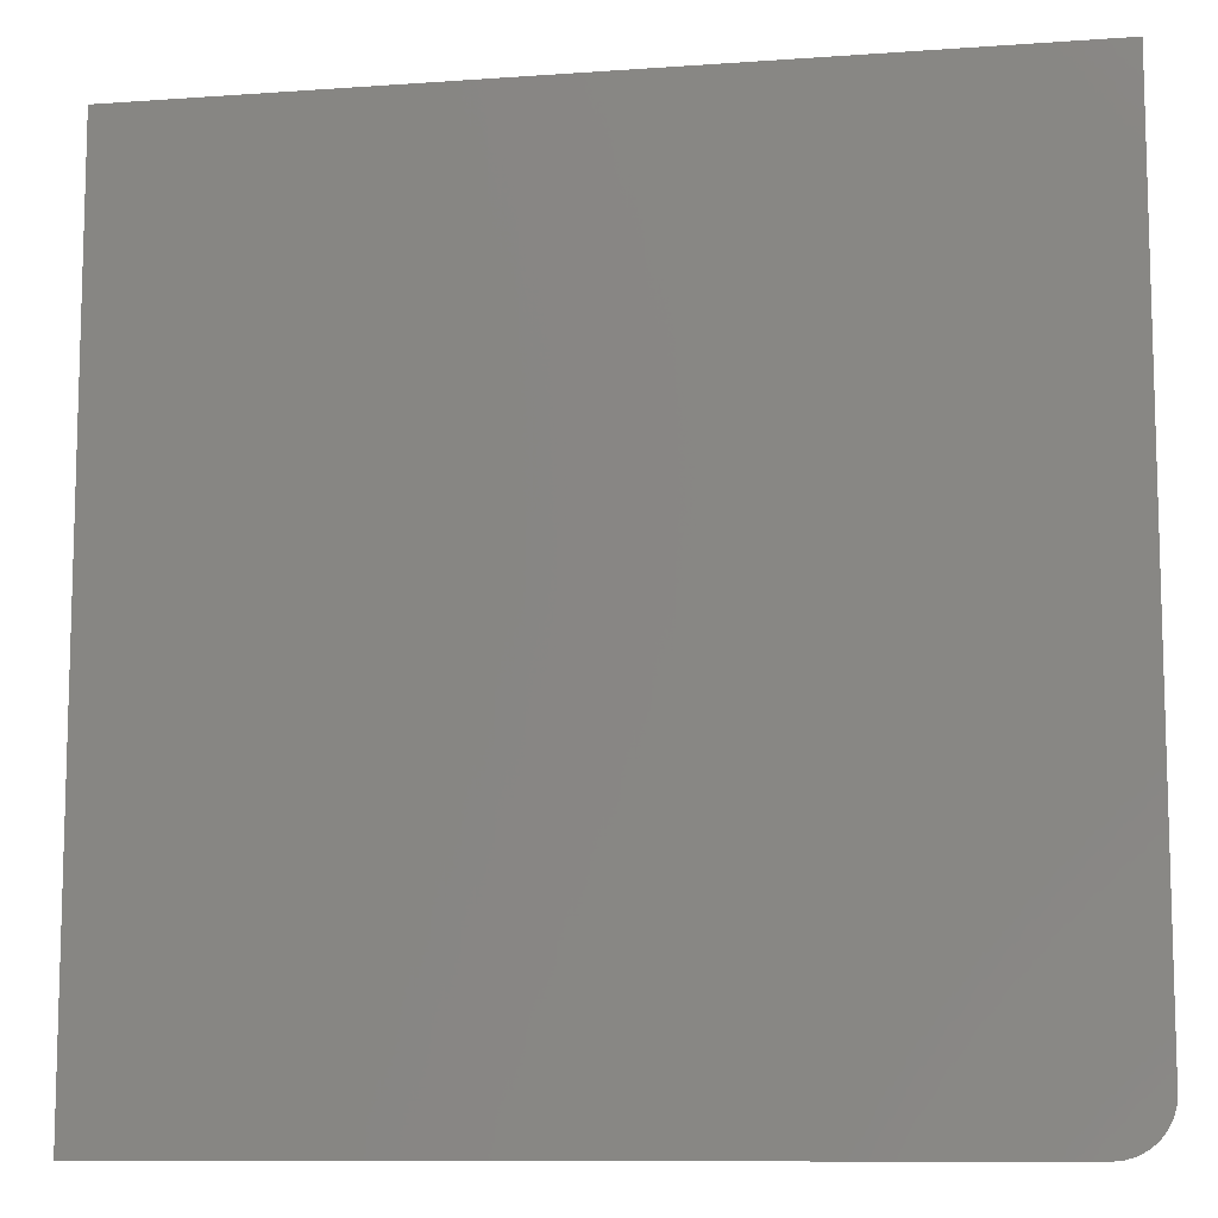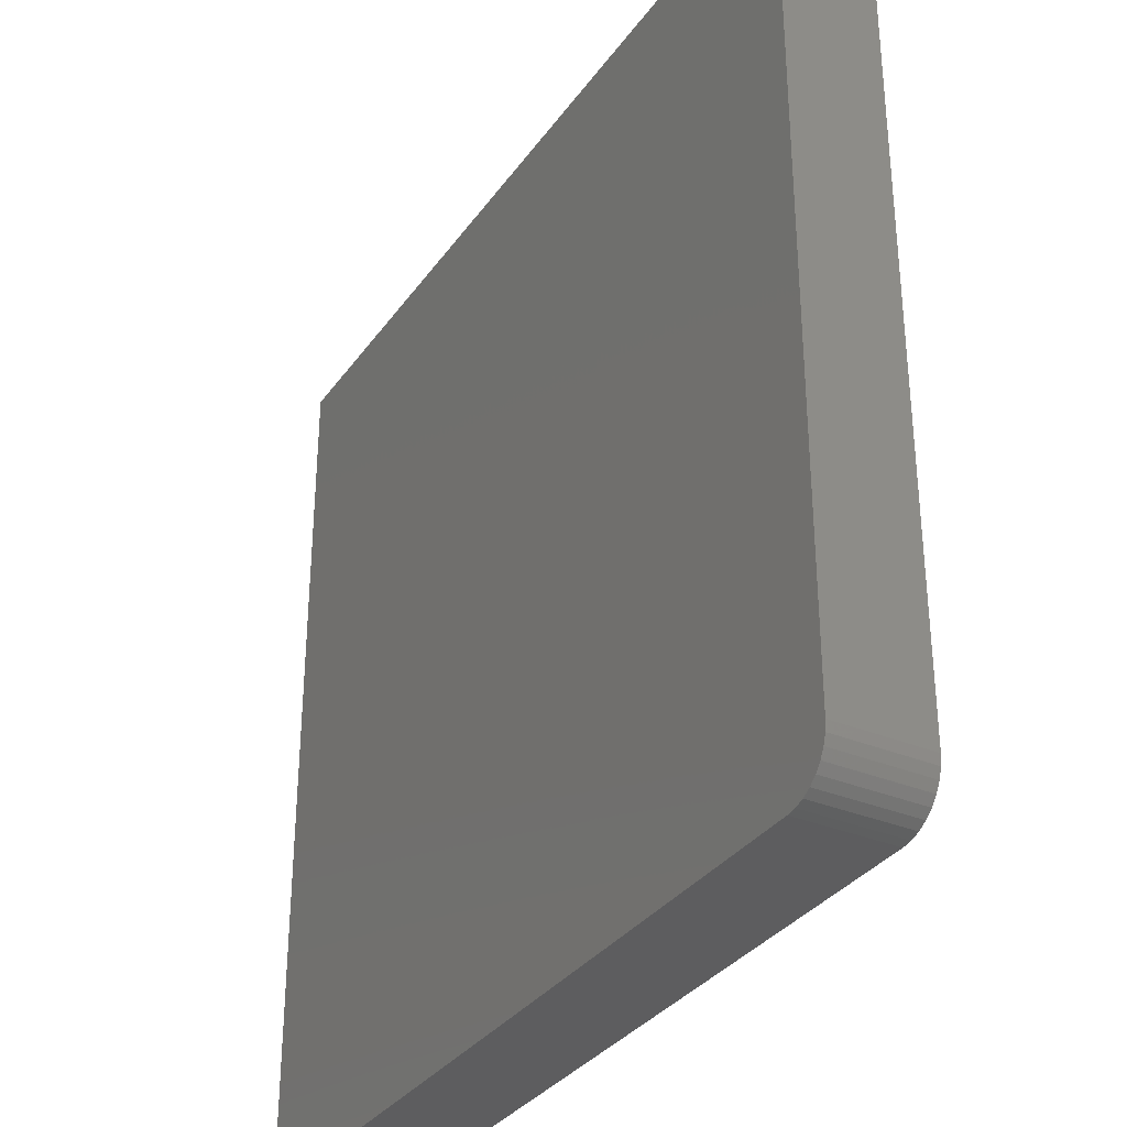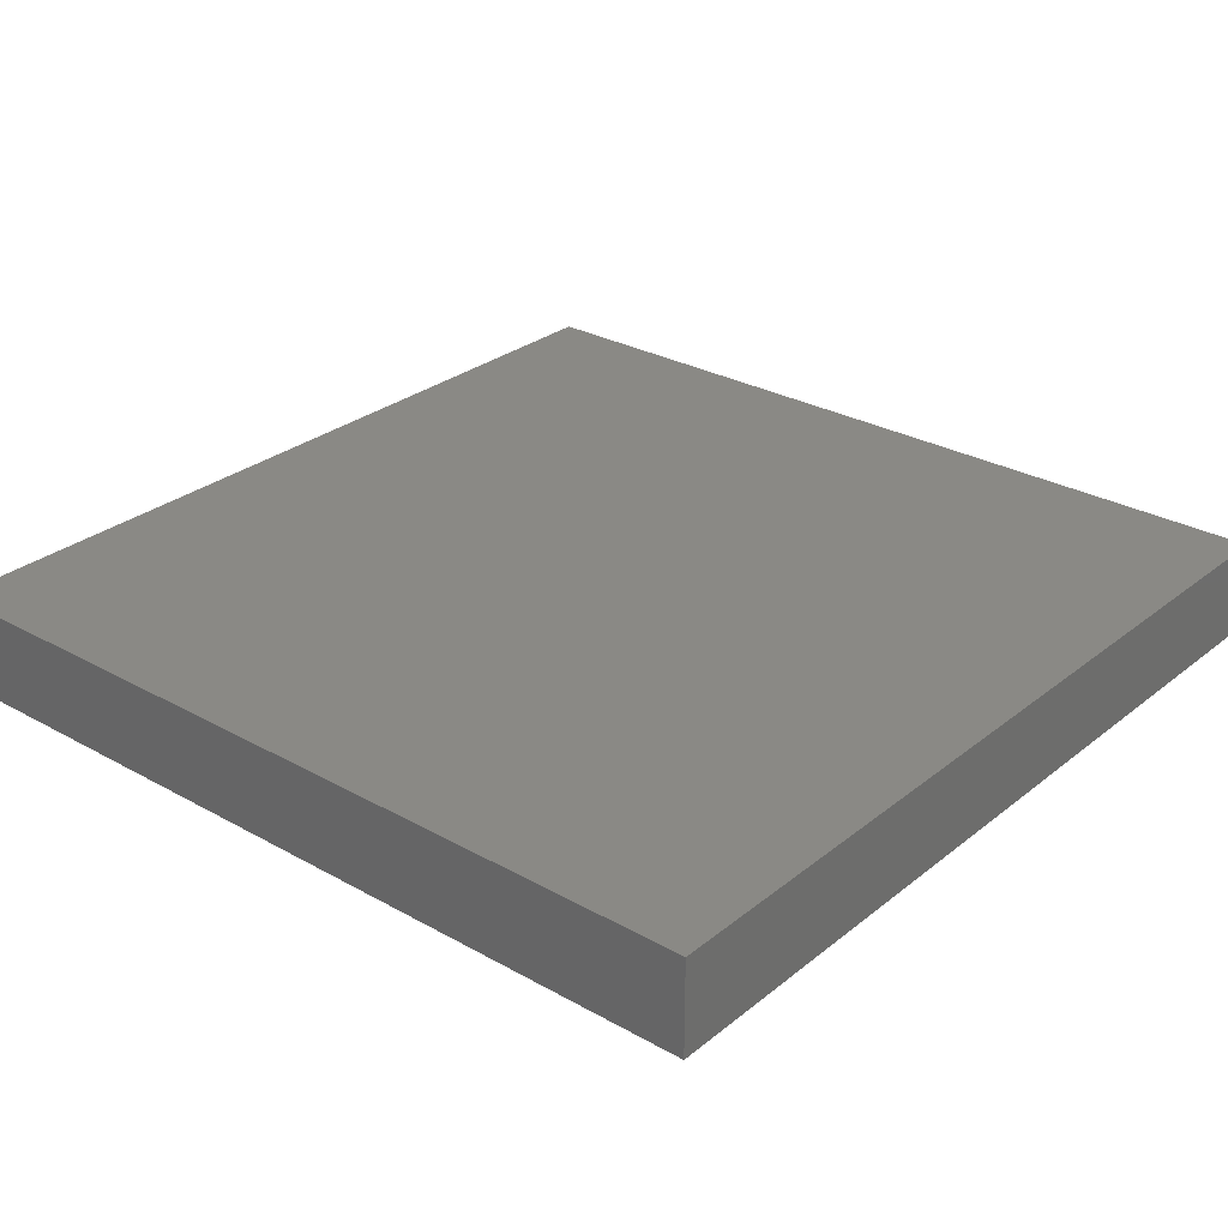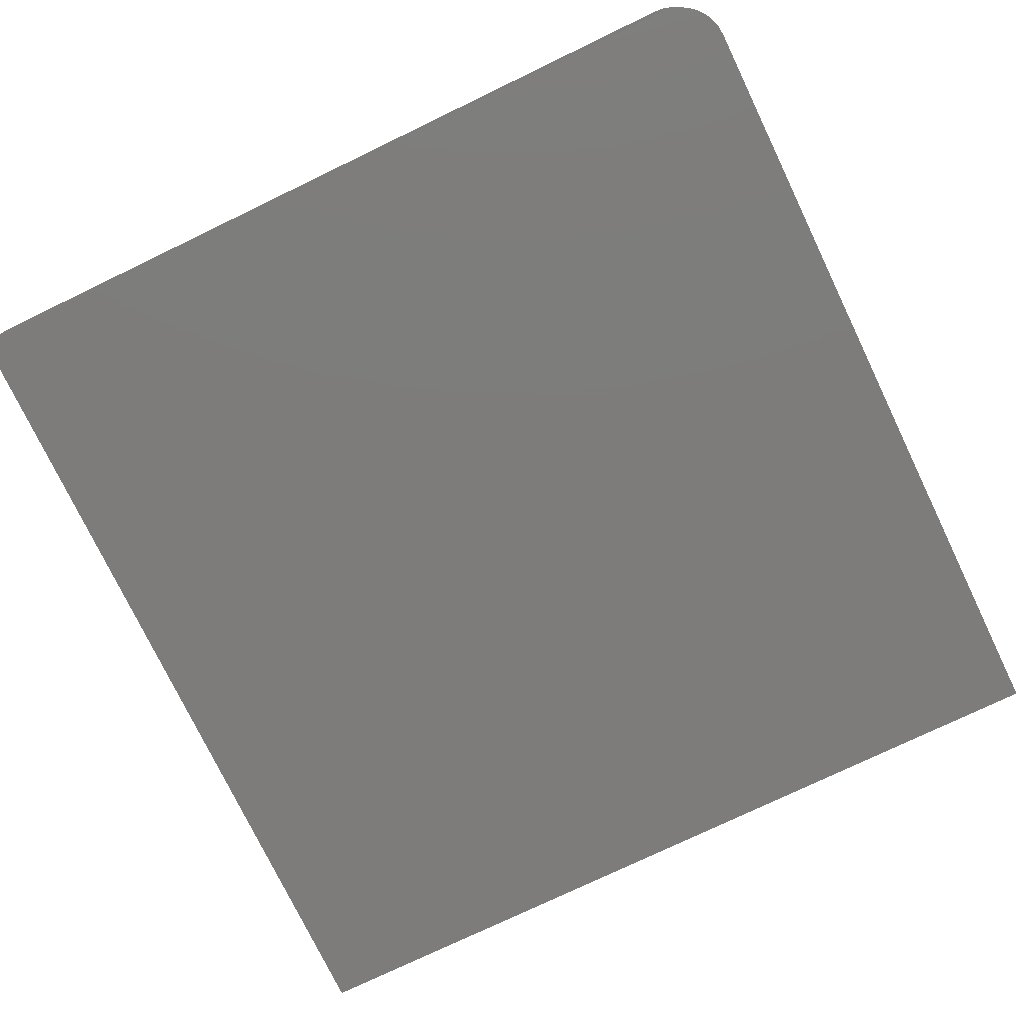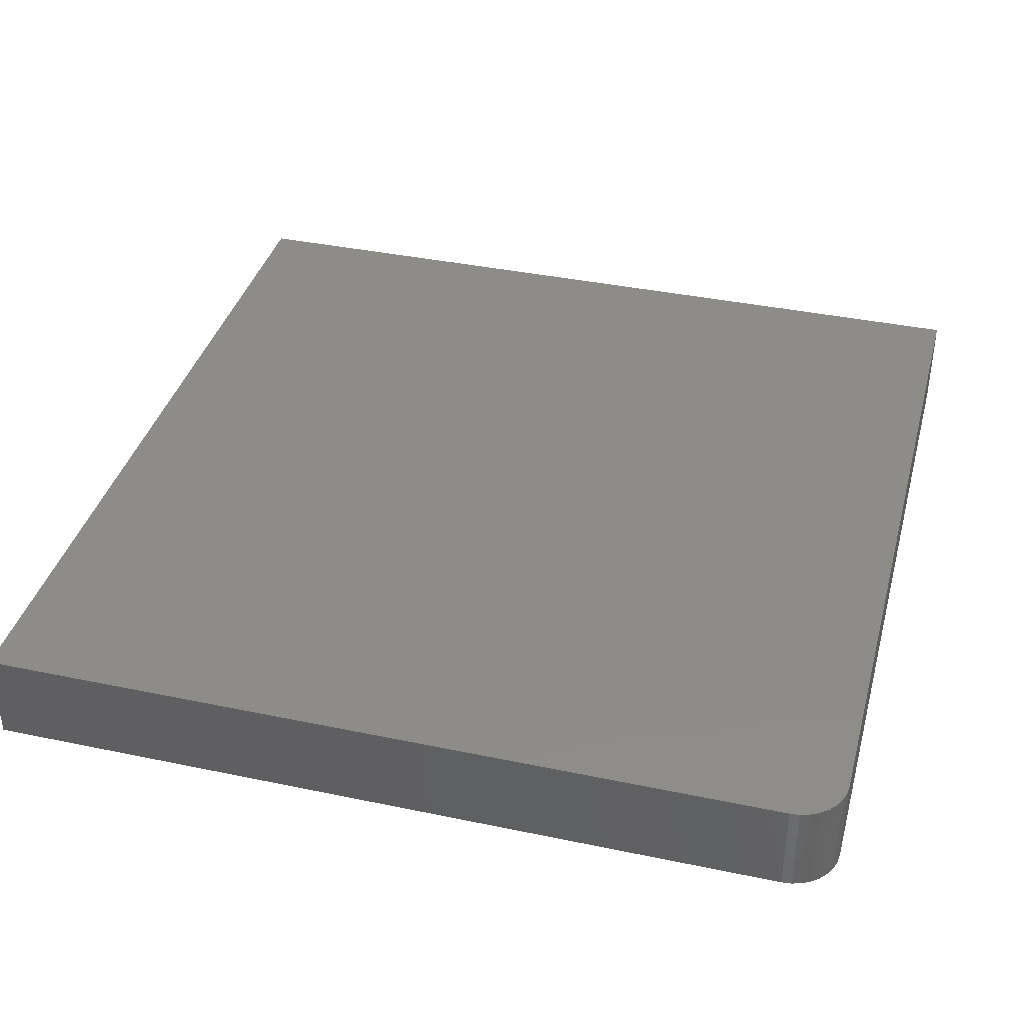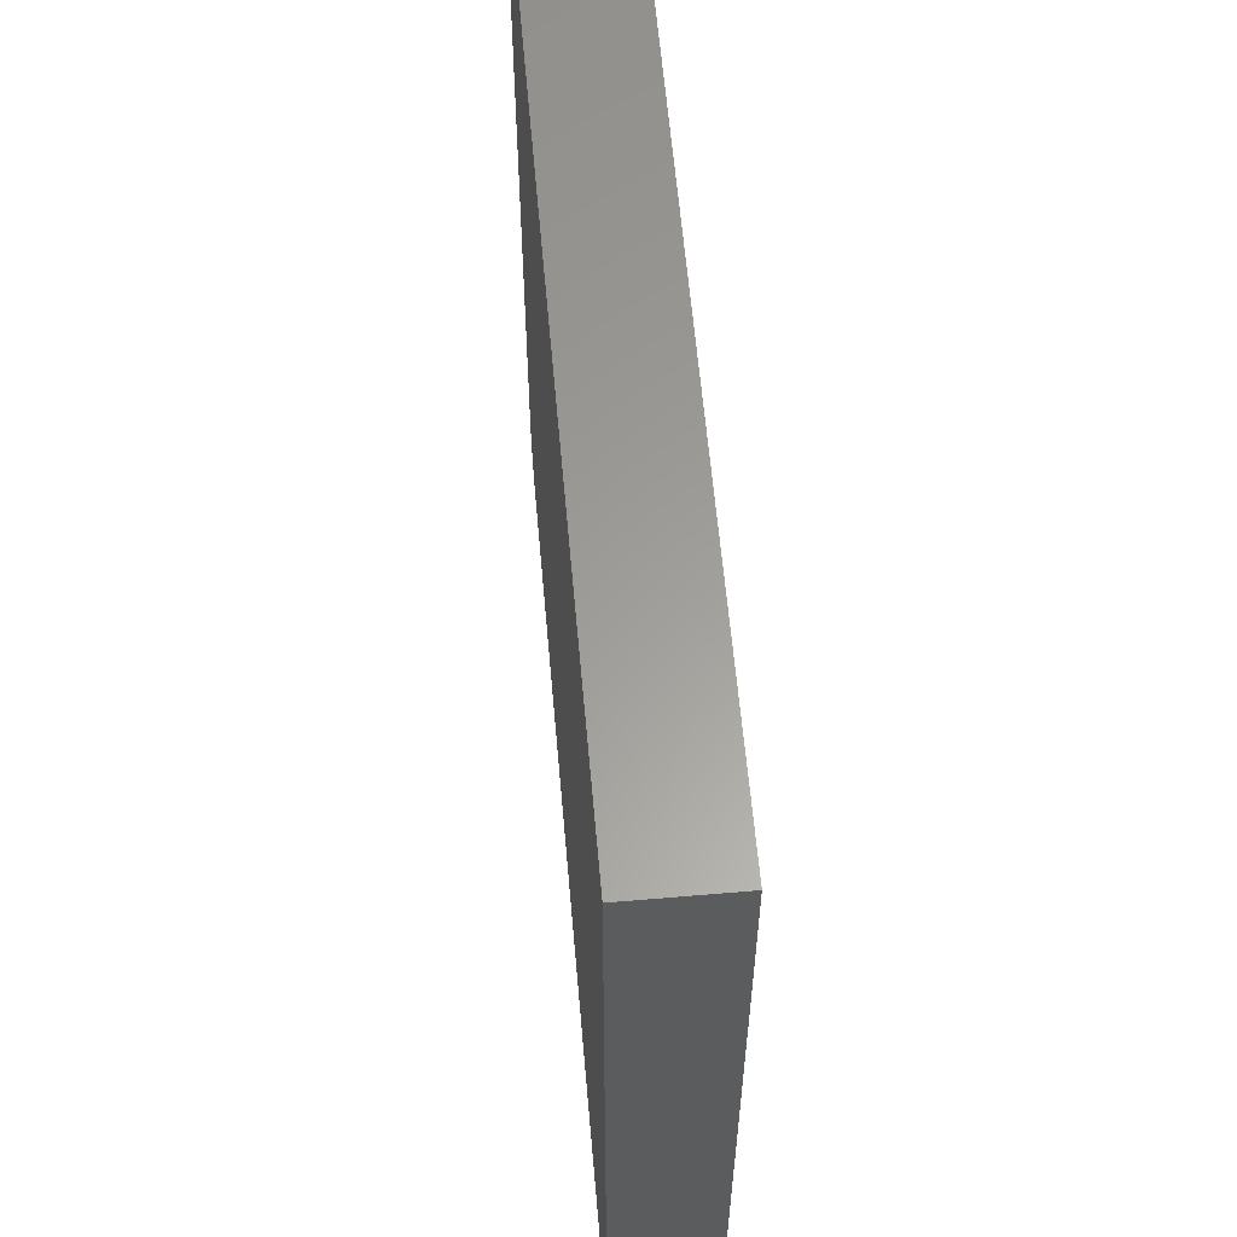
<metadata>
{"format":"stl","ext":"stl","renderer":"f3d","projection":"perspective","resolution":1024,"background":"white","views":[{"elev":-10.2,"azim":10.3,"up":"+Z"},{"elev":-33.1,"azim":60.2,"up":"+Z"},{"elev":28.6,"azim":-139.9,"up":"+Y"},{"elev":-76.0,"azim":115.7,"up":"+Y"},{"elev":38.1,"azim":104.9,"up":"+Y"},{"elev":60.7,"azim":-95.0,"up":"+Z"}]}
</metadata>
<code>
# stl→obj: 24 verts, 44 faces
v 0.6641 -0.1641 -0.75
v 0.6808 -0.1641 -0.7483
v -0.75 -0.1641 -0.75
v 0.75 -0.1641 -0.6641
v 0.75 -0.1641 0.75
v -0.75 -0.1641 0.75
v 0.6969 -0.1641 -0.7435
v 0.7118 -0.1641 -0.7355
v 0.7248 -0.1641 -0.7248
v 0.7355 -0.1641 -0.7118
v 0.7435 -0.1641 -0.6969
v 0.7483 -0.1641 -0.6808
v -0.75 0 -0.75
v 0.6808 1.59e-16 -0.7483
v 0.6641 1.57e-16 -0.75
v 0.75 1.761e-16 -0.6641
v 0.7483 1.74e-16 -0.6808
v 0.7435 1.717e-16 -0.6969
v 0.7355 1.692e-16 -0.7118
v 0.7248 1.665e-16 -0.7248
v 0.7118 1.639e-16 -0.7355
v 0.6969 1.614e-16 -0.7435
v -0.75 1.665e-16 0.75
v 0.75 3.331e-16 0.75
f 1 2 3
f 4 5 6
f 4 6 3
f 4 3 2
f 4 2 7
f 4 7 8
f 4 8 9
f 4 9 10
f 4 10 11
f 4 11 12
f 13 14 15
f 16 17 18
f 16 18 19
f 16 19 20
f 16 20 21
f 16 21 22
f 16 22 14
f 16 14 13
f 16 13 23
f 16 23 24
f 4 16 5
f 5 16 24
f 3 13 1
f 1 13 15
f 16 4 17
f 17 4 12
f 17 12 18
f 18 12 11
f 18 11 19
f 19 11 10
f 19 10 20
f 20 10 9
f 20 9 21
f 21 9 8
f 21 8 22
f 22 8 7
f 22 7 14
f 14 7 2
f 14 2 15
f 15 2 1
f 6 23 3
f 3 23 13
f 5 24 6
f 6 24 23

</code>
